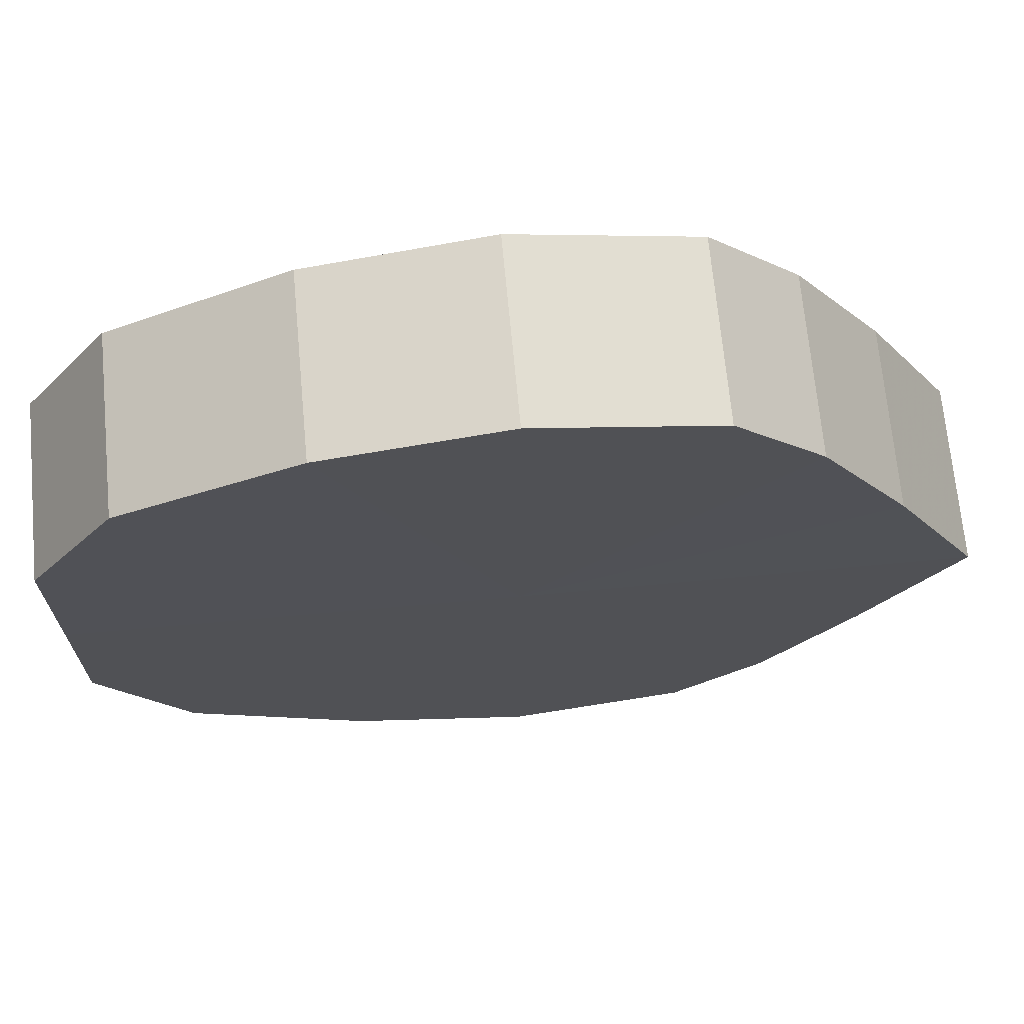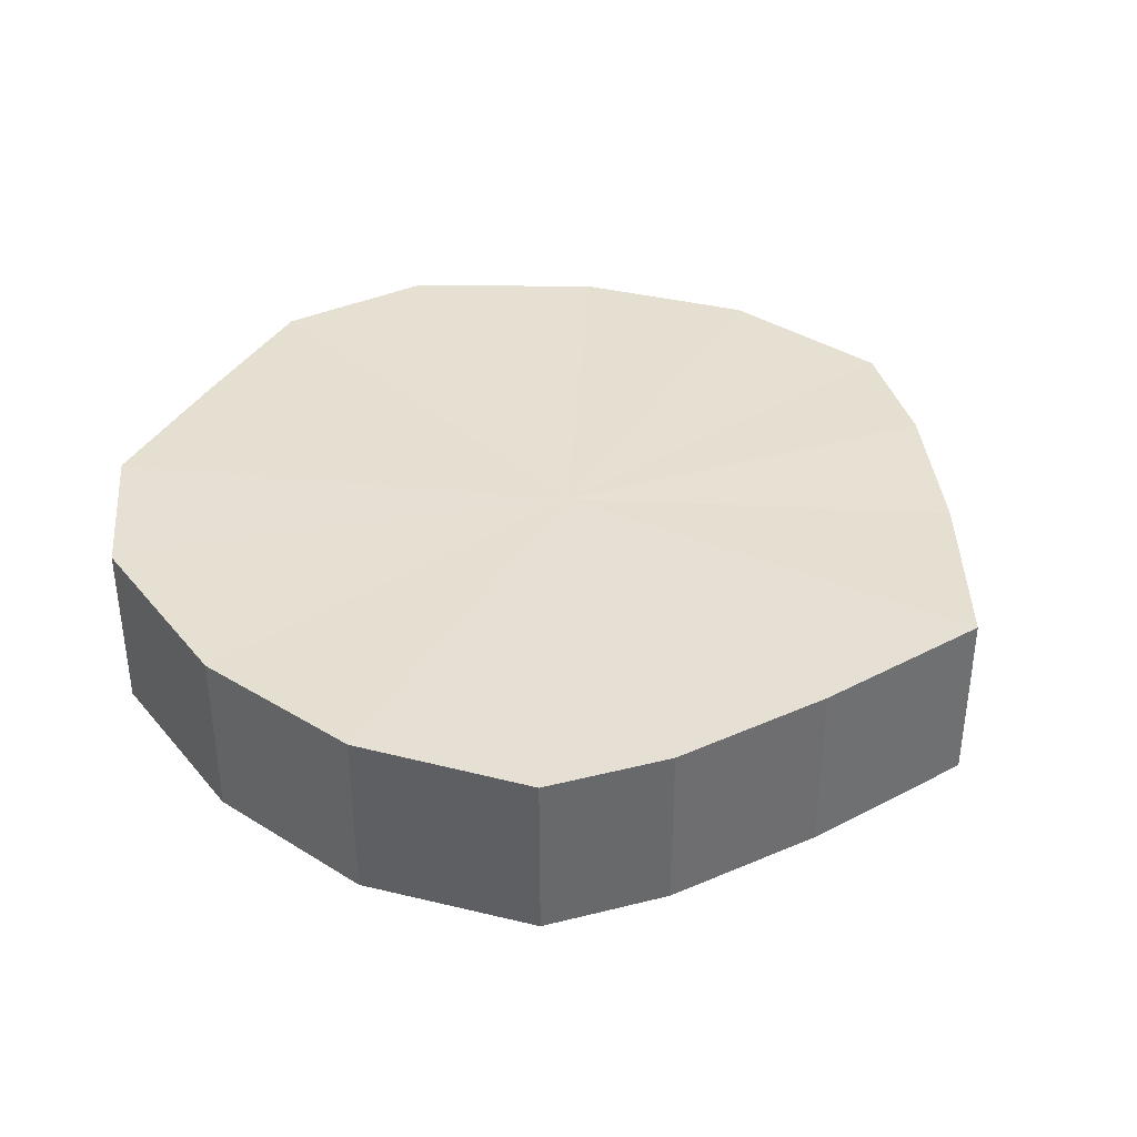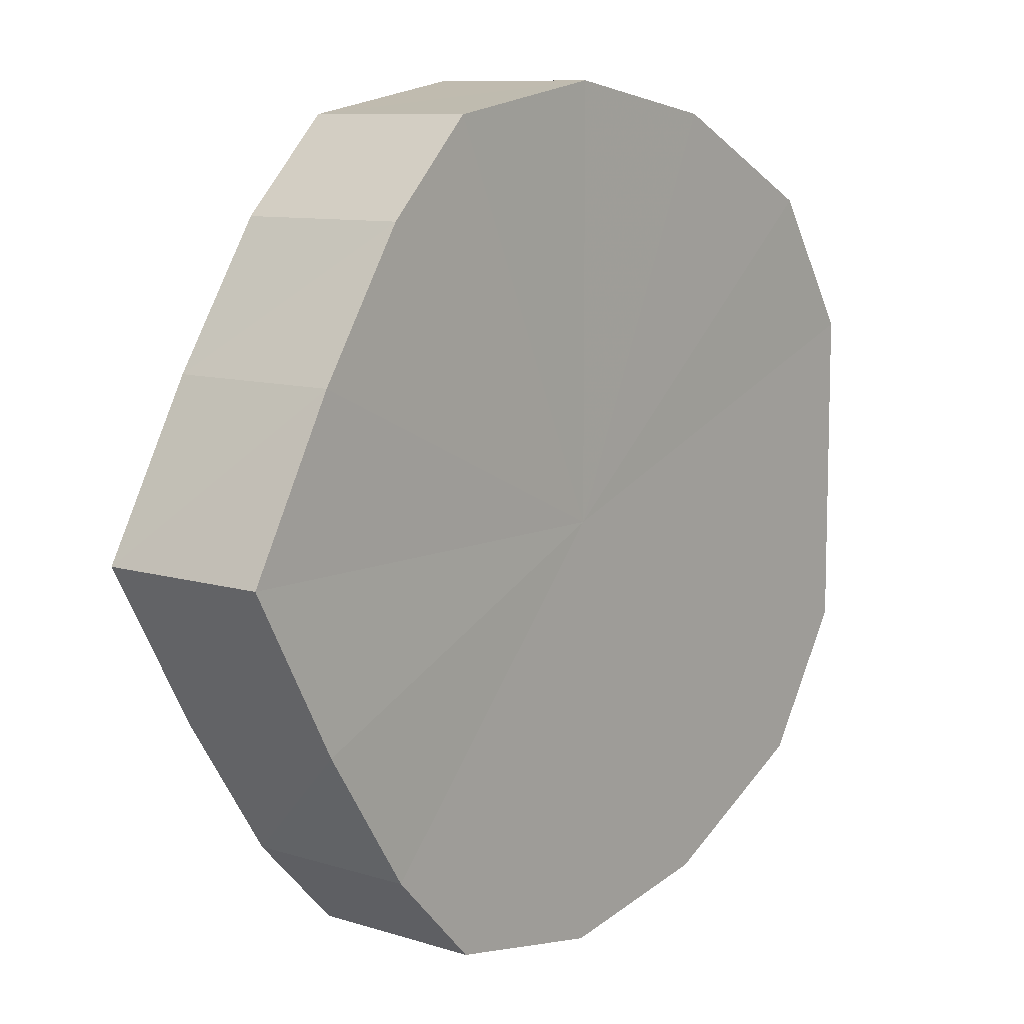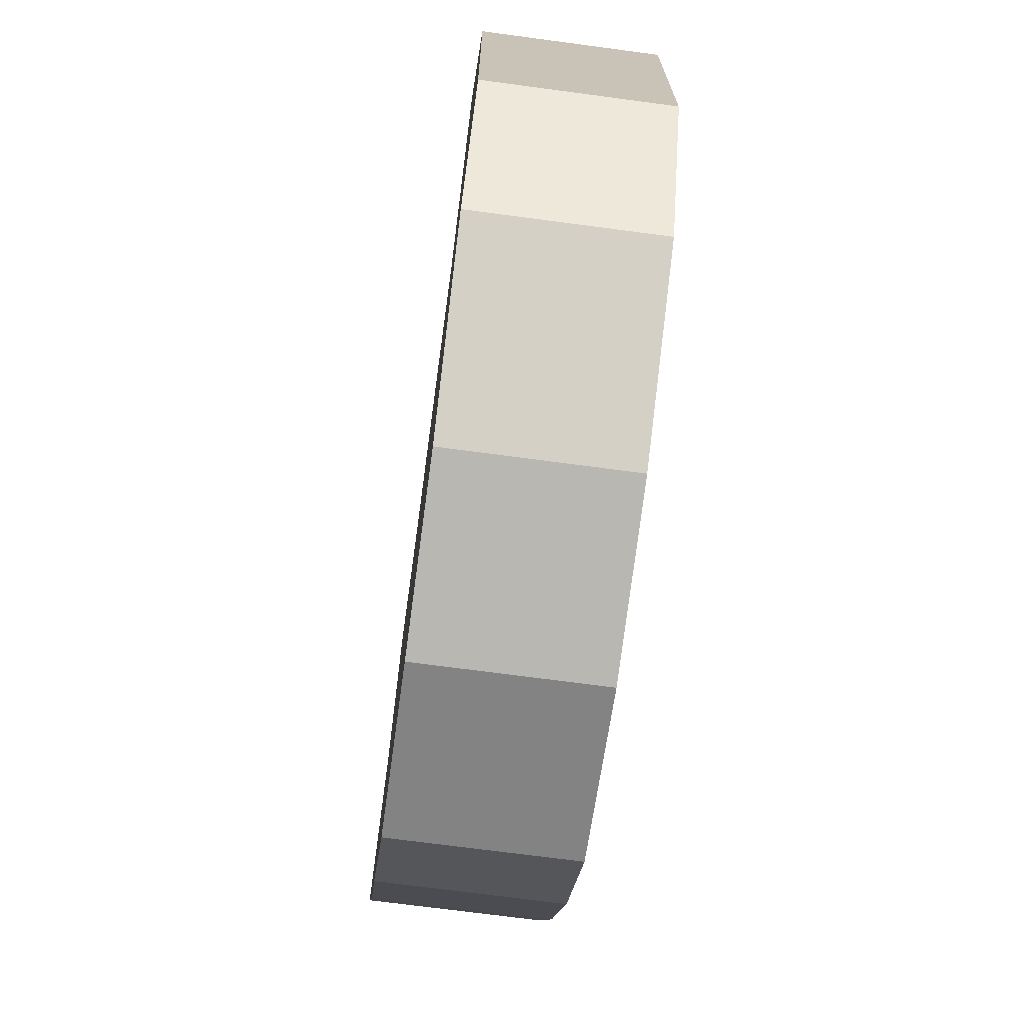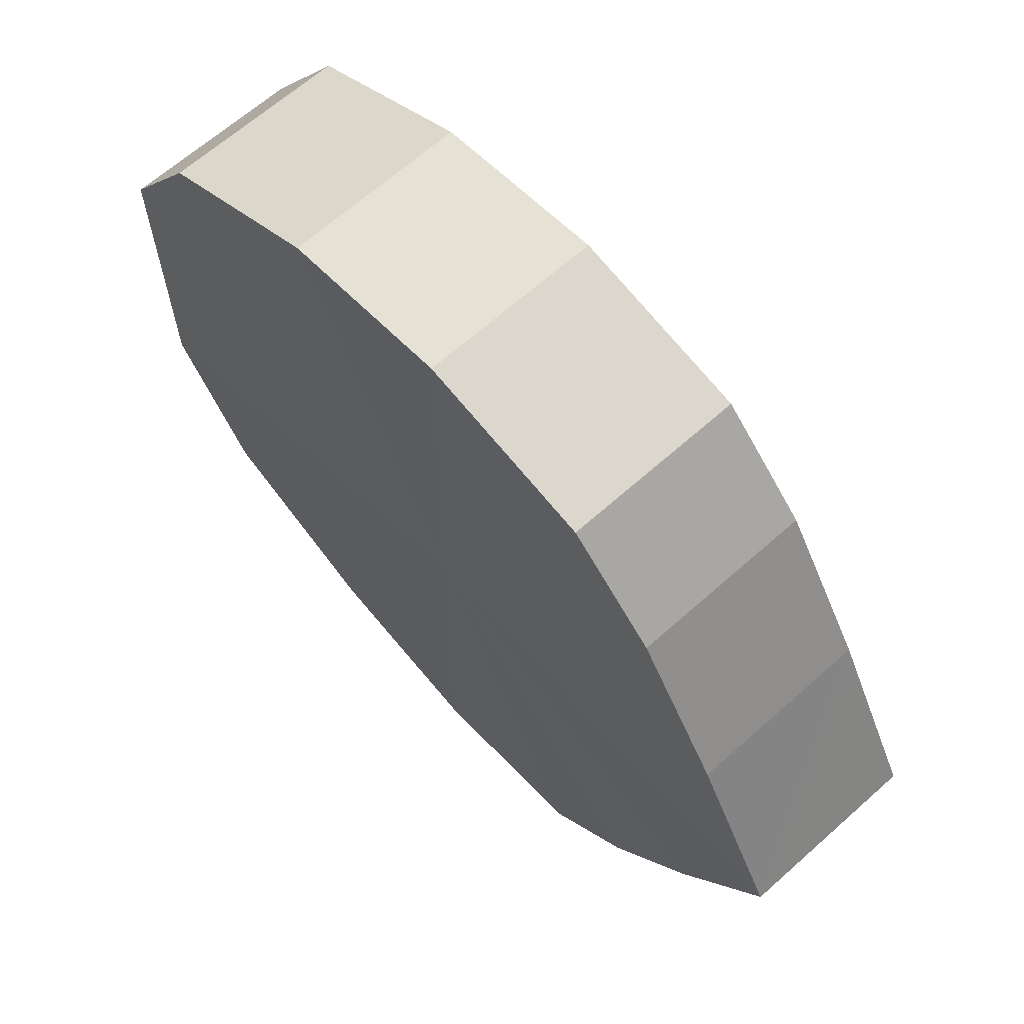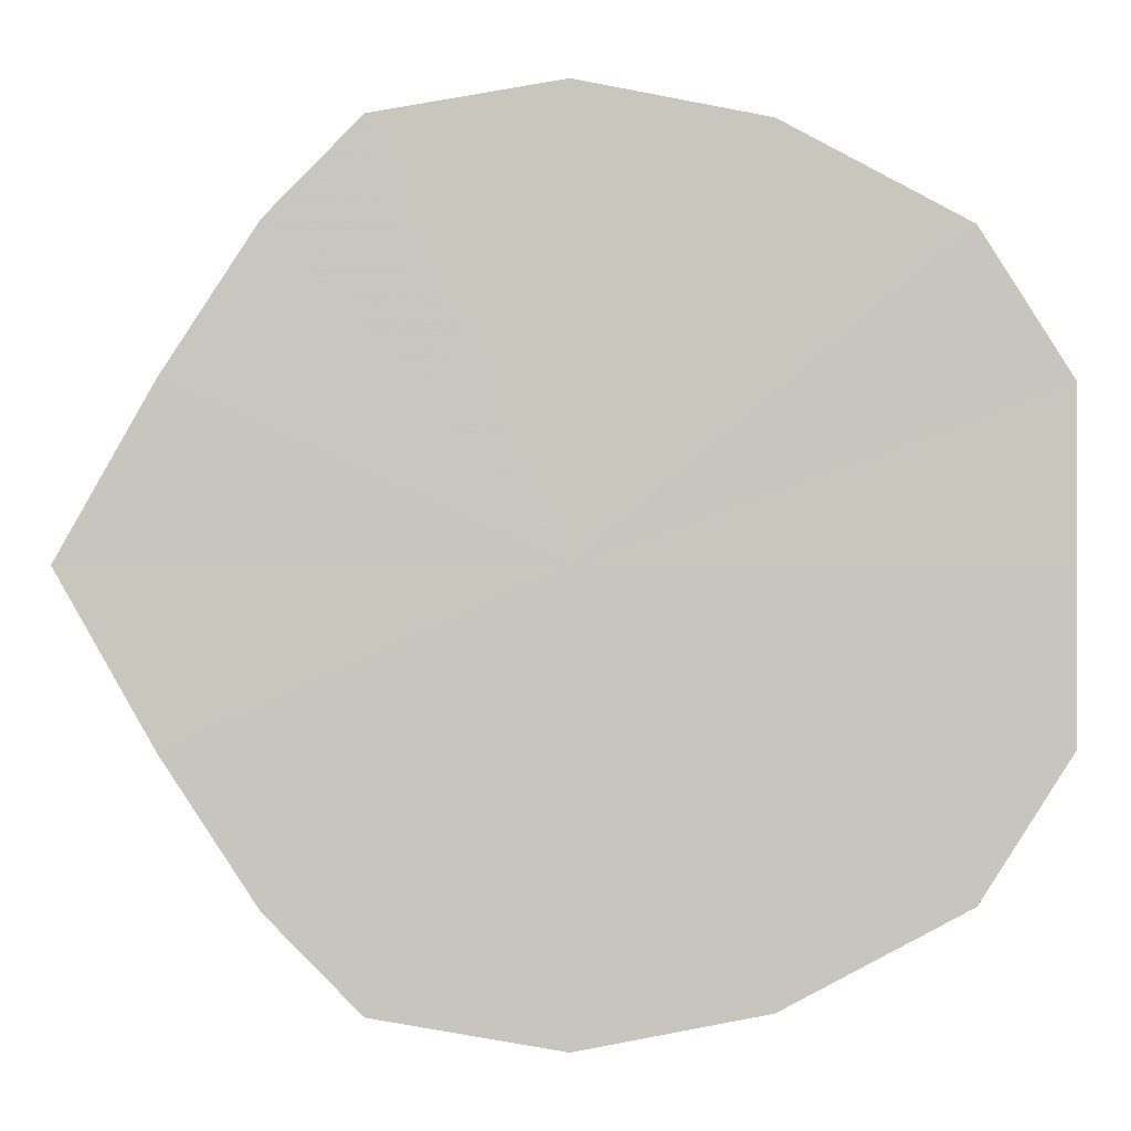
<metadata>
{"format":"obj","ext":"obj","renderer":"f3d","projection":"perspective","resolution":1024,"background":"white","views":[{"elev":69.1,"azim":174.7,"up":"+Z"},{"elev":37.8,"azim":-152.1,"up":"+Y"},{"elev":9.5,"azim":-50.6,"up":"+Z"},{"elev":-71.5,"azim":82.3,"up":"+Z"},{"elev":66.0,"azim":-131.7,"up":"+Z"},{"elev":-0.1,"azim":-3.4,"up":"+Z"}]}
</metadata>
<code>
o 5532
v 2243 1866 7.307
v 2243 1866 7.325
v 2243 1866 7.307
v 2243 1866 7.341
v 2243 1866 7.325
v 2243 1866 7.289
v 2243 1866 7.289
v 2243 1866 7.351
v 2243 1866 7.341
v 2243 1866 7.274
v 2243 1866 7.274
v 2242 1866 7.355
v 2243 1866 7.351
v 2243 1866 7.263
v 2243 1866 7.263
v 2242 1866 7.351
v 2242 1866 7.355
v 2242 1866 7.26
v 2242 1866 7.26
v 2242 1866 7.341
v 2242 1866 7.351
v 2242 1866 7.263
v 2242 1866 7.263
v 2242 1866 7.325
v 2242 1866 7.341
v 2242 1866 7.274
v 2242 1866 7.274
v 2242 1866 7.307
v 2242 1866 7.325
v 2242 1866 7.289
v 2242 1866 7.289
v 2242 1866 7.307
v 2243 1866 7.307
v 2243 1866 7.325
v 2243 1866 7.325
v 2243 1866 7.341
v 2243 1866 7.341
v 2243 1866 7.289
v 2243 1866 7.307
v 2243 1866 7.274
v 2243 1866 7.289
v 2243 1866 7.351
v 2243 1866 7.351
v 2243 1866 7.263
v 2243 1866 7.274
v 2242 1866 7.26
v 2243 1866 7.263
v 2242 1866 7.355
v 2242 1866 7.355
v 2242 1866 7.263
v 2242 1866 7.26
v 2242 1866 7.274
v 2242 1866 7.263
v 2242 1866 7.351
v 2242 1866 7.351
v 2242 1866 7.289
v 2242 1866 7.274
v 2242 1866 7.307
v 2242 1866 7.289
v 2242 1866 7.341
v 2242 1866 7.341
v 2242 1866 7.325
v 2242 1866 7.307
v 2242 1866 7.325
v 2242 1866 7.307
v 2243 1866 7.325
v 2243 1866 7.307
v 2243 1866 7.341
v 2243 1866 7.289
v 2243 1866 7.351
v 2243 1866 7.274
v 2242 1866 7.355
v 2243 1866 7.263
v 2242 1866 7.351
v 2242 1866 7.26
v 2242 1866 7.341
v 2242 1866 7.263
v 2242 1866 7.325
v 2242 1866 7.274
v 2242 1866 7.307
v 2242 1866 7.289
v 2242 1866 7.307
v 2243 1866 7.307
v 2243 1866 7.325
v 2243 1866 7.289
v 2243 1866 7.341
v 2243 1866 7.274
v 2243 1866 7.351
v 2243 1866 7.263
v 2242 1866 7.355
v 2242 1866 7.26
v 2242 1866 7.351
v 2242 1866 7.263
v 2242 1866 7.341
v 2242 1866 7.274
v 2242 1866 7.325
v 2242 1866 7.289
v 2242 1866 7.307
f 1 2 3
f 2 4 5
f 6 1 7
f 4 8 9
f 10 6 11
f 8 12 13
f 14 10 15
f 12 16 17
f 18 14 19
f 16 20 21
f 22 18 23
f 20 24 25
f 26 22 27
f 24 28 29
f 30 26 31
f 28 30 32
f 33 34 35
f 35 36 37
f 38 39 33
f 40 41 38
f 37 42 43
f 44 45 40
f 46 47 44
f 43 48 49
f 50 51 46
f 52 53 50
f 49 54 55
f 56 57 52
f 58 59 56
f 55 60 61
f 62 63 58
f 61 64 62
f 65 66 67
f 65 68 66
f 65 67 69
f 65 70 68
f 65 69 71
f 65 72 70
f 65 71 73
f 65 74 72
f 65 73 75
f 65 76 74
f 65 75 77
f 65 78 76
f 65 77 79
f 65 80 78
f 65 79 81
f 65 81 80
f 82 83 84
f 82 85 83
f 82 84 86
f 82 87 85
f 82 86 88
f 82 89 87
f 82 88 90
f 82 91 89
f 82 90 92
f 82 93 91
f 82 92 94
f 82 95 93
f 82 94 96
f 82 97 95
f 82 96 98
f 82 98 97

</code>
